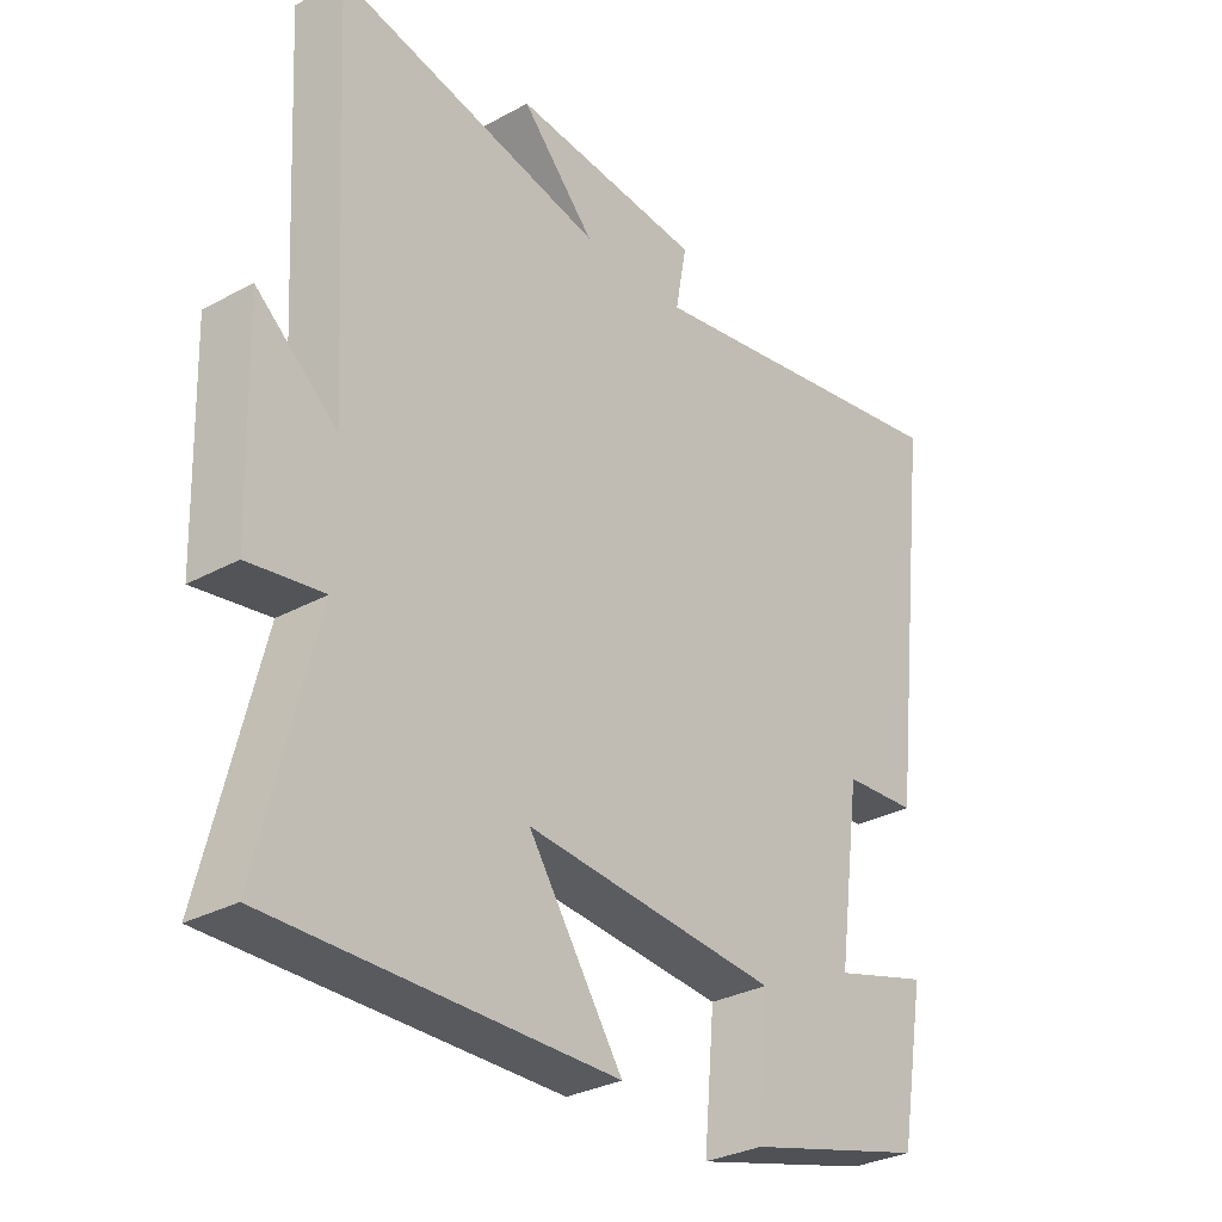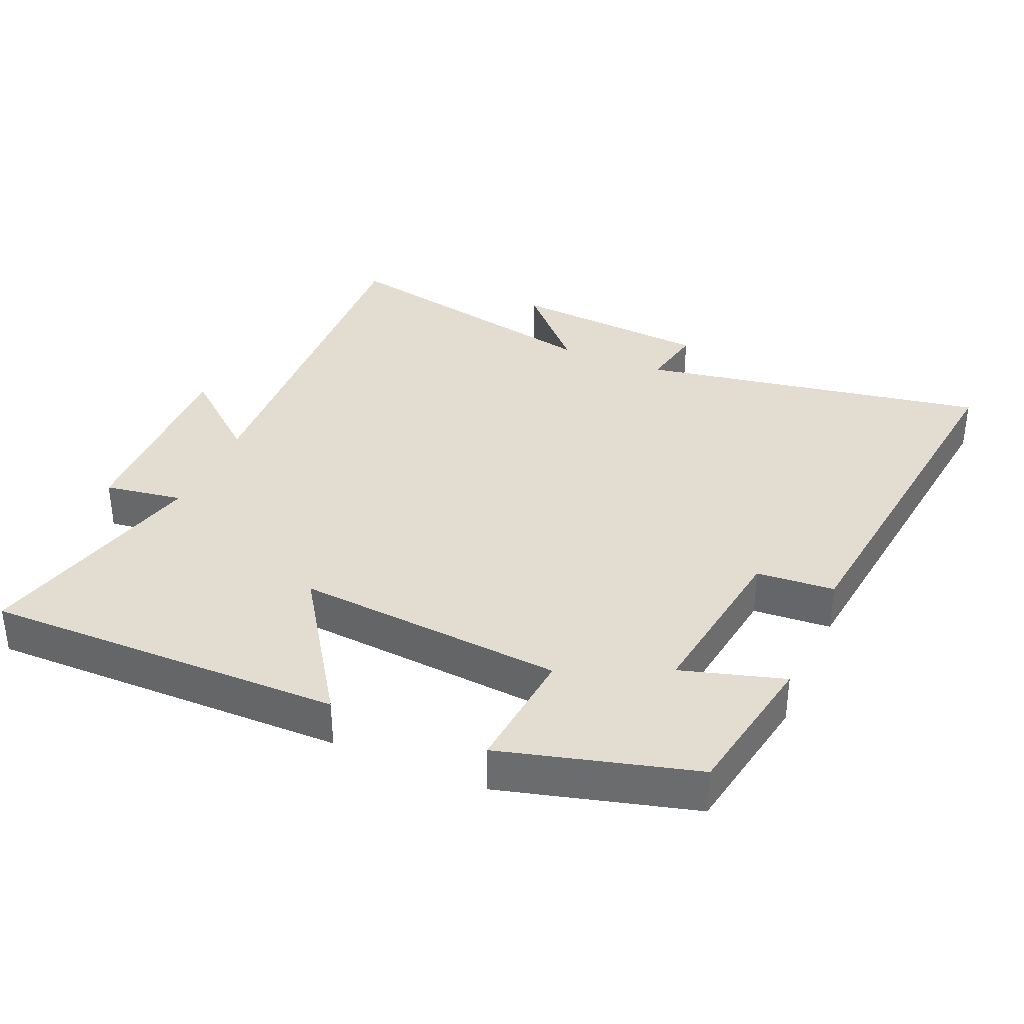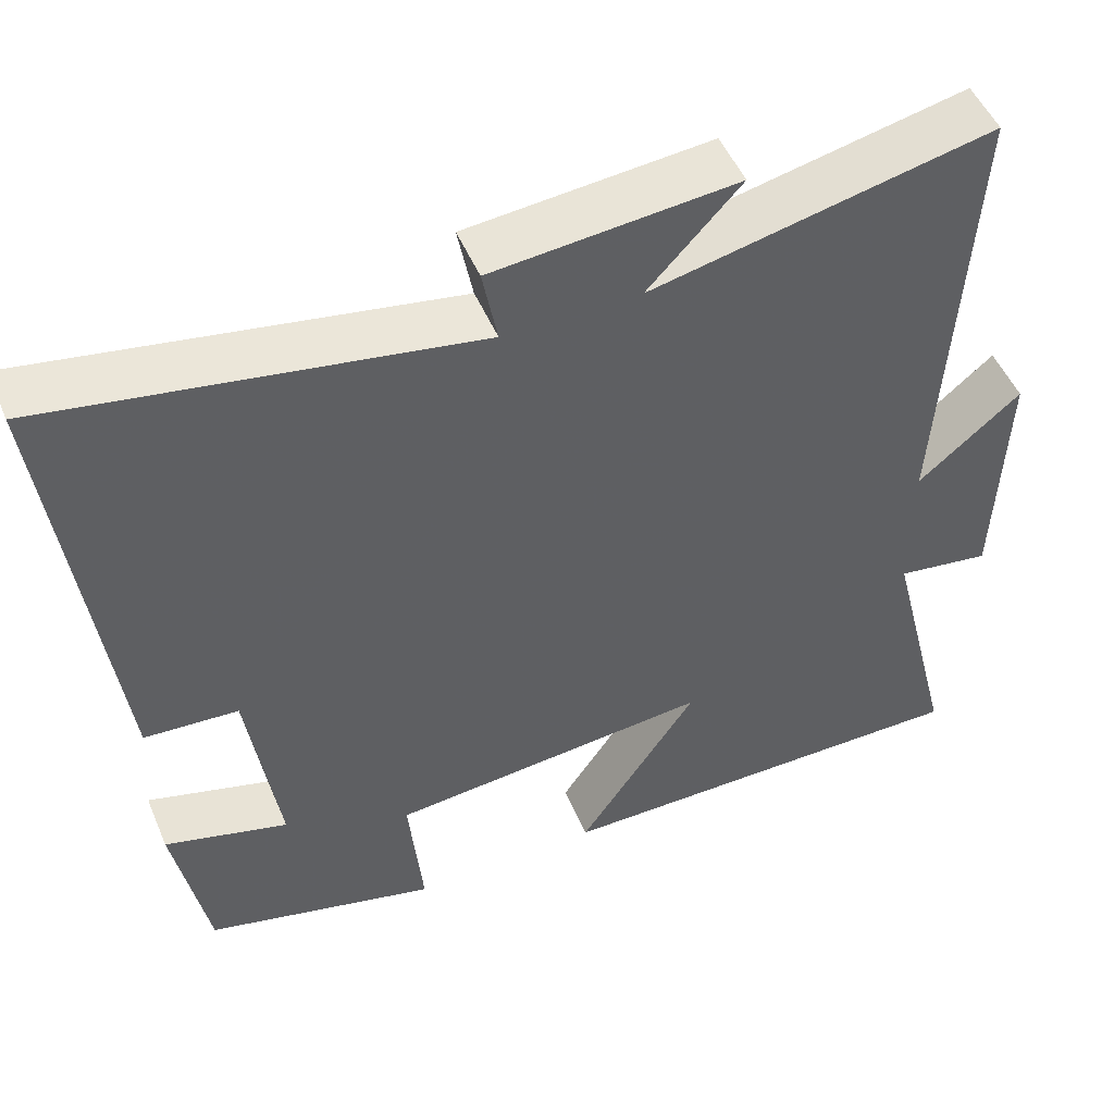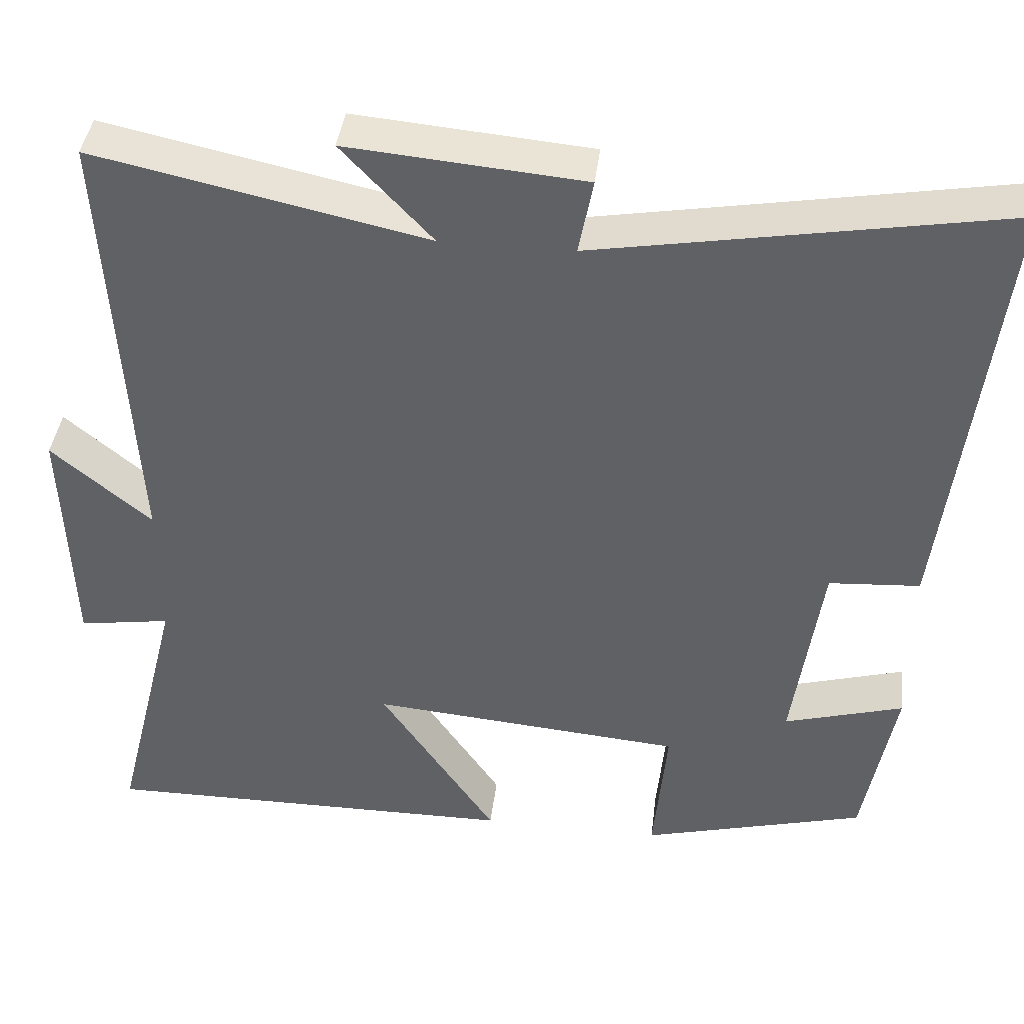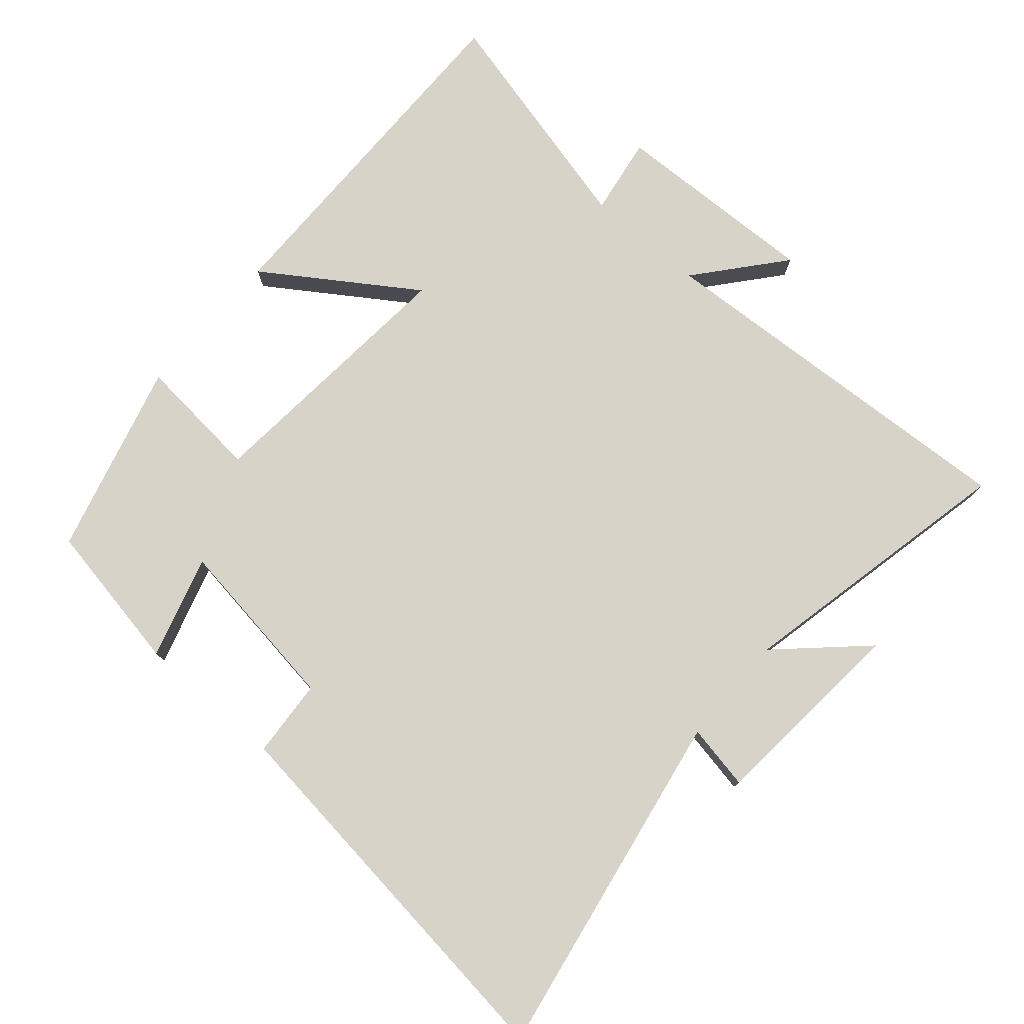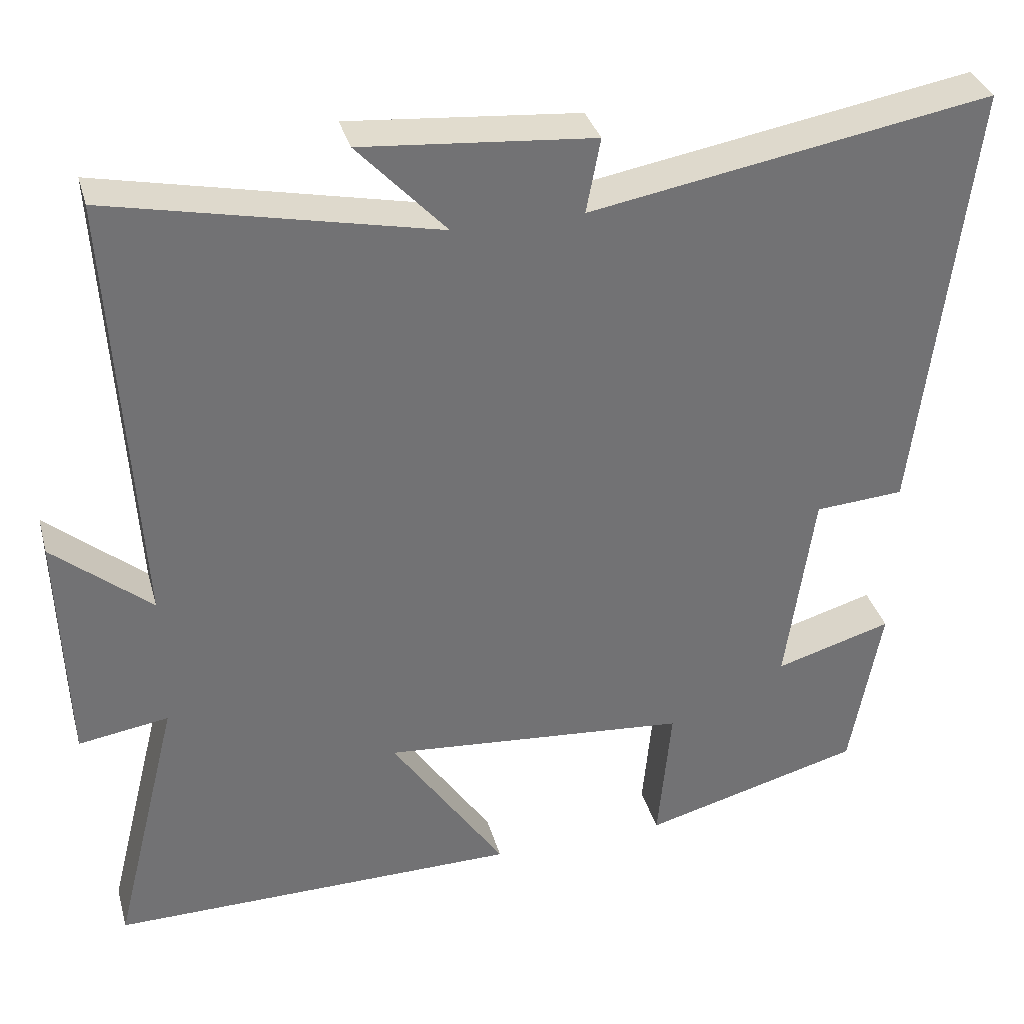
<metadata>
{"format":"obj","ext":"obj","renderer":"f3d","projection":"perspective","resolution":1024,"background":"white","views":[{"elev":-30.8,"azim":128.1,"up":"+Z"},{"elev":35.2,"azim":-156.7,"up":"+Y"},{"elev":50.6,"azim":-22.7,"up":"+Z"},{"elev":40.9,"azim":-173.0,"up":"+Z"},{"elev":77.1,"azim":-49.2,"up":"+Y"},{"elev":34.6,"azim":164.9,"up":"+Z"}]}
</metadata>
<code>
v -0.568 0.07 0.59
v -0.052 0.07 0.5
v -0.07 0.07 0.596
v 0.228 0.07 0.622
v 0.114 0.07 0.5
v 0.532 0.07 0.59
v 0.5 0.07 0.025
v 0.626 0.07 0.131
v 0.616 0.07 -0.175
v 0.5 0.07 -0.157
v 0.586 0.07 -0.504
v 0.056 0.07 -0.5
v 0.203 0.07 -0.281
v -0.193 0.07 -0.315
v -0.176 0.07 -0.5
v -0.46 0.07 -0.424
v -0.5 0.07 -0.202
v -0.349 0.07 -0.246
v -0.385 0.07 0.012
v -0.5 0.07 0.02
v -0.568 0 0.59
v -0.052 0 0.5
v -0.07 0 0.596
v 0.228 0 0.622
v 0.114 0 0.5
v 0.532 0 0.59
v 0.5 0 0.025
v 0.626 0 0.131
v 0.616 0 -0.175
v 0.5 0 -0.157
v 0.586 0 -0.504
v 0.056 0 -0.5
v 0.203 0 -0.281
v -0.193 0 -0.315
v -0.176 0 -0.5
v -0.46 0 -0.424
v -0.5 0 -0.202
v -0.349 0 -0.246
v -0.385 0 0.012
v -0.5 0 0.02
f 19 20 1 2
f 18 19 2
f 15 16 17 18
f 14 15 18
f 13 14 18 2
f 10 11 12 13
f 10 13 2 3
f 7 8 9 10
f 7 10 3
f 5 6 7
f 5 7 3
f 3 4 5
f 22 21 40 39
f 22 39 38
f 38 37 36 35
f 38 35 34
f 22 38 34 33
f 33 32 31 30
f 23 22 33 30
f 30 29 28 27
f 23 30 27
f 27 26 25
f 23 27 25
f 25 24 23
f 1 21 22 2
f 2 22 23 3
f 3 23 24 4
f 4 24 25 5
f 5 25 26 6
f 6 26 27 7
f 7 27 28 8
f 8 28 29 9
f 9 29 30 10
f 10 30 31 11
f 11 31 32 12
f 12 32 33 13
f 13 33 34 14
f 14 34 35 15
f 15 35 36 16
f 16 36 37 17
f 17 37 38 18
f 18 38 39 19
f 19 39 40 20
f 20 40 21 1

</code>
